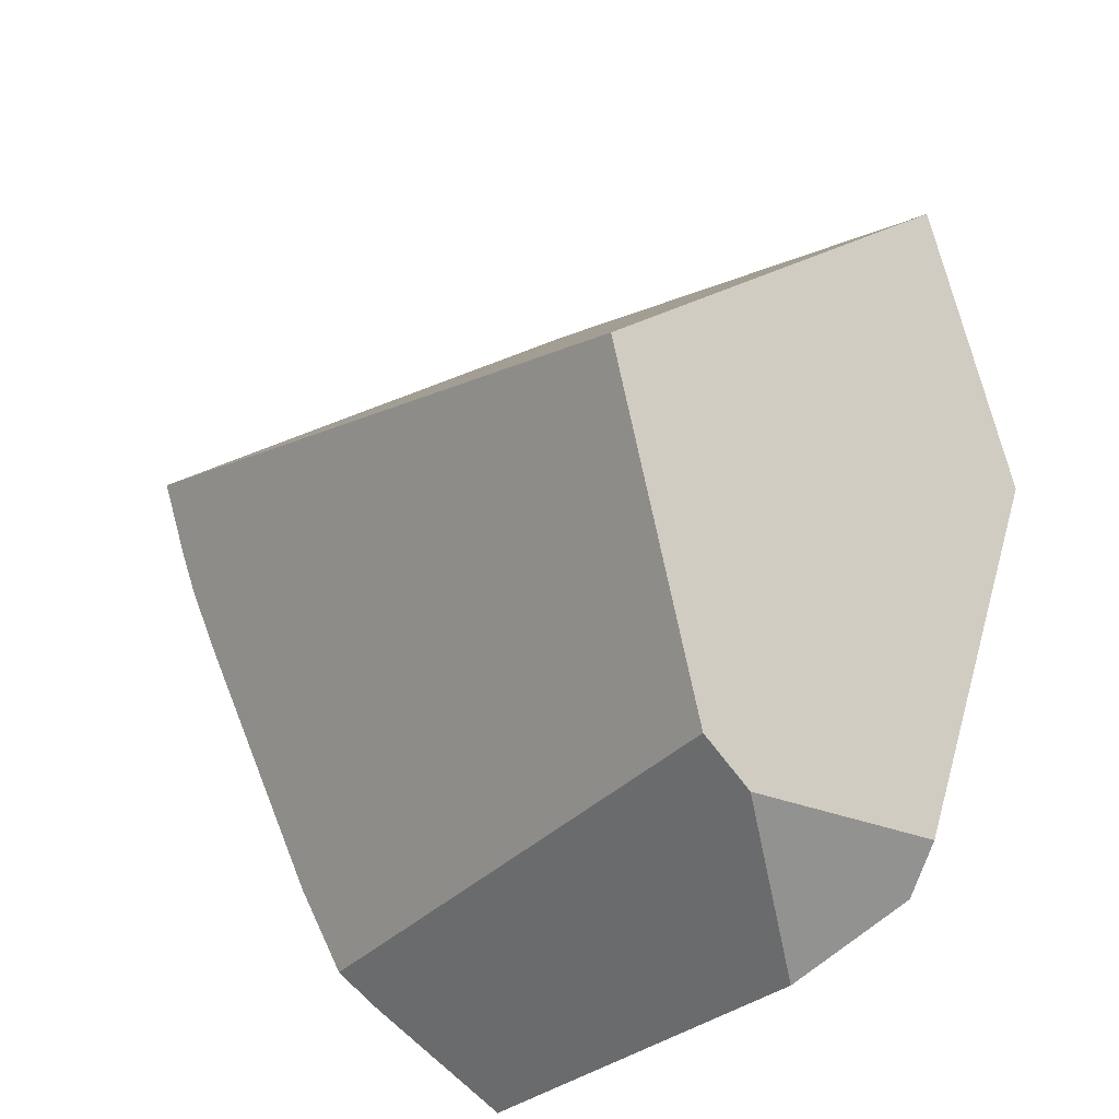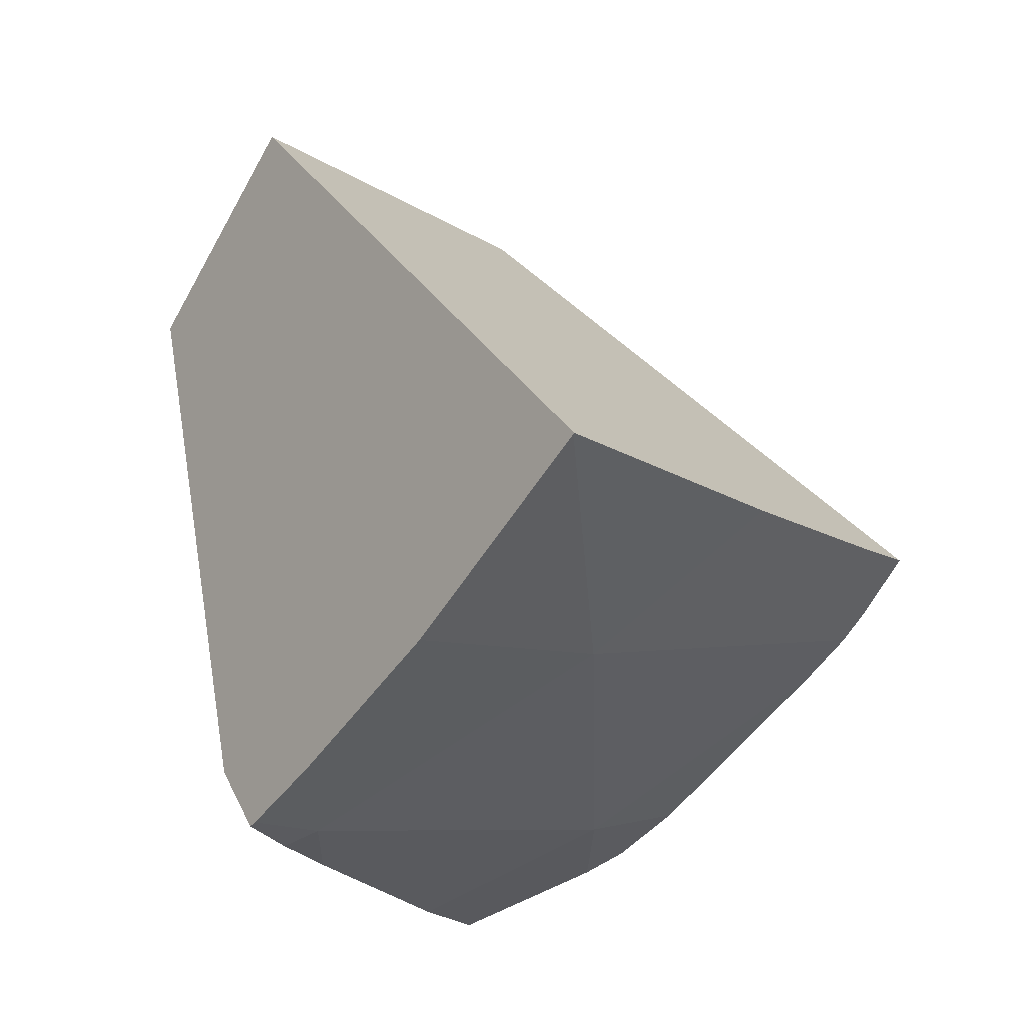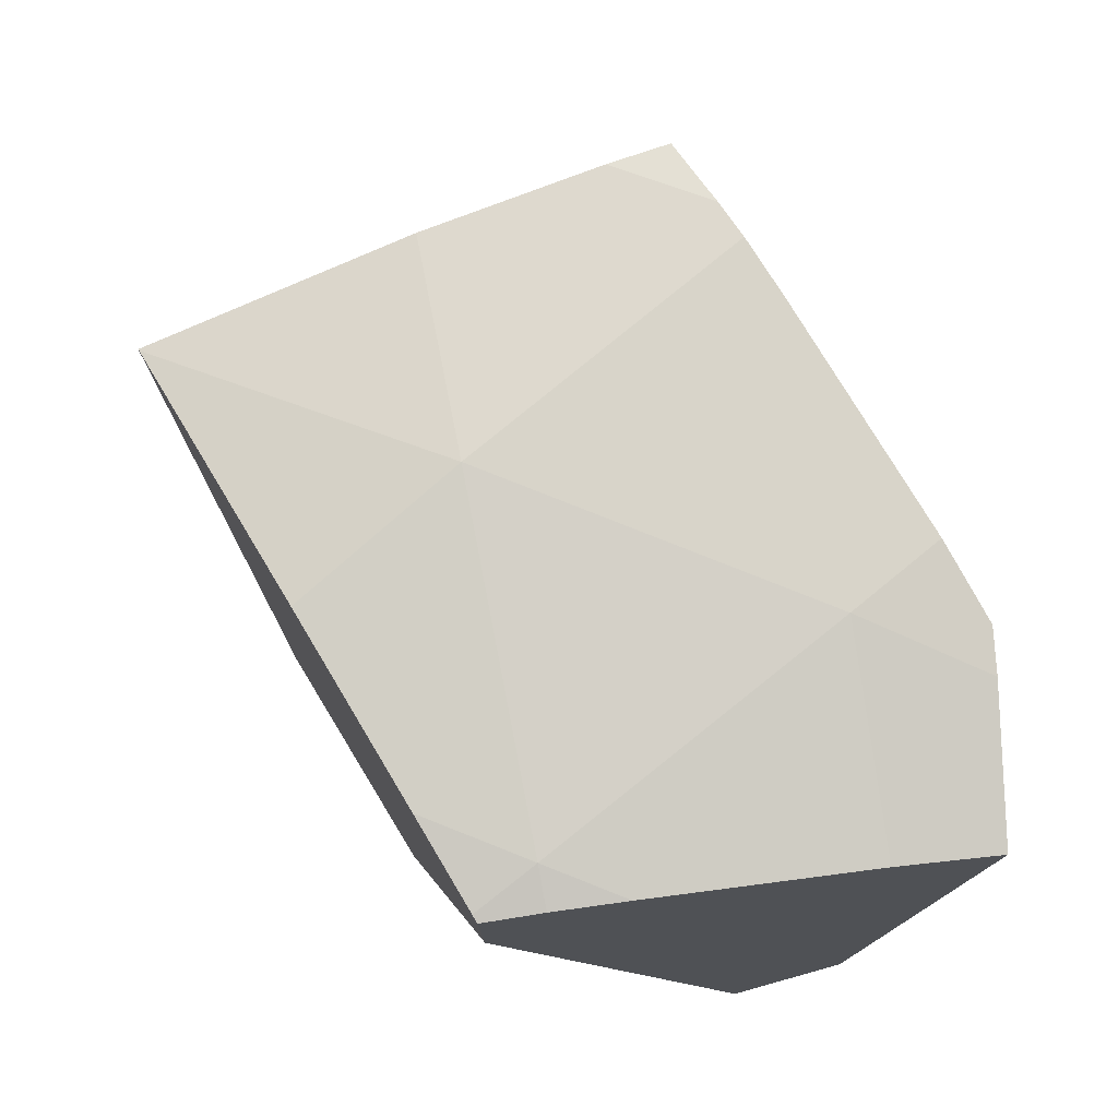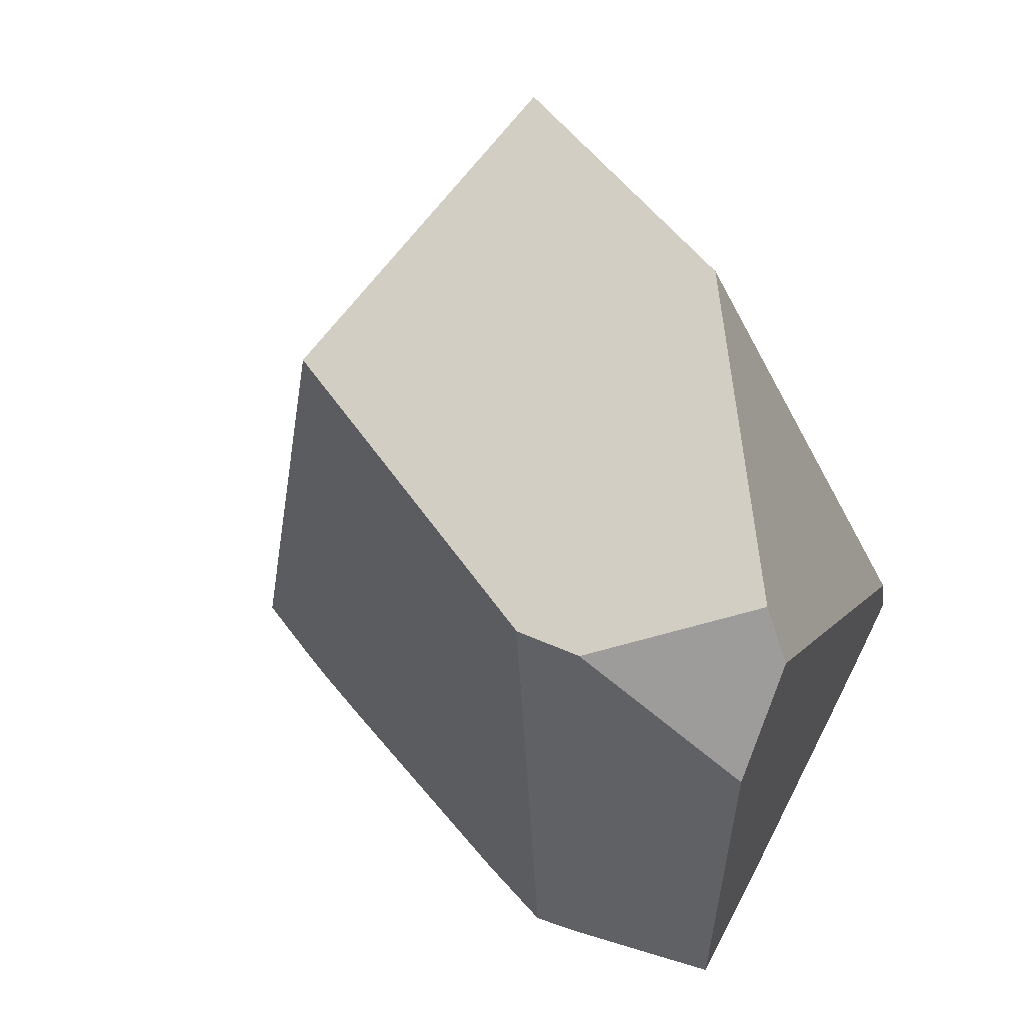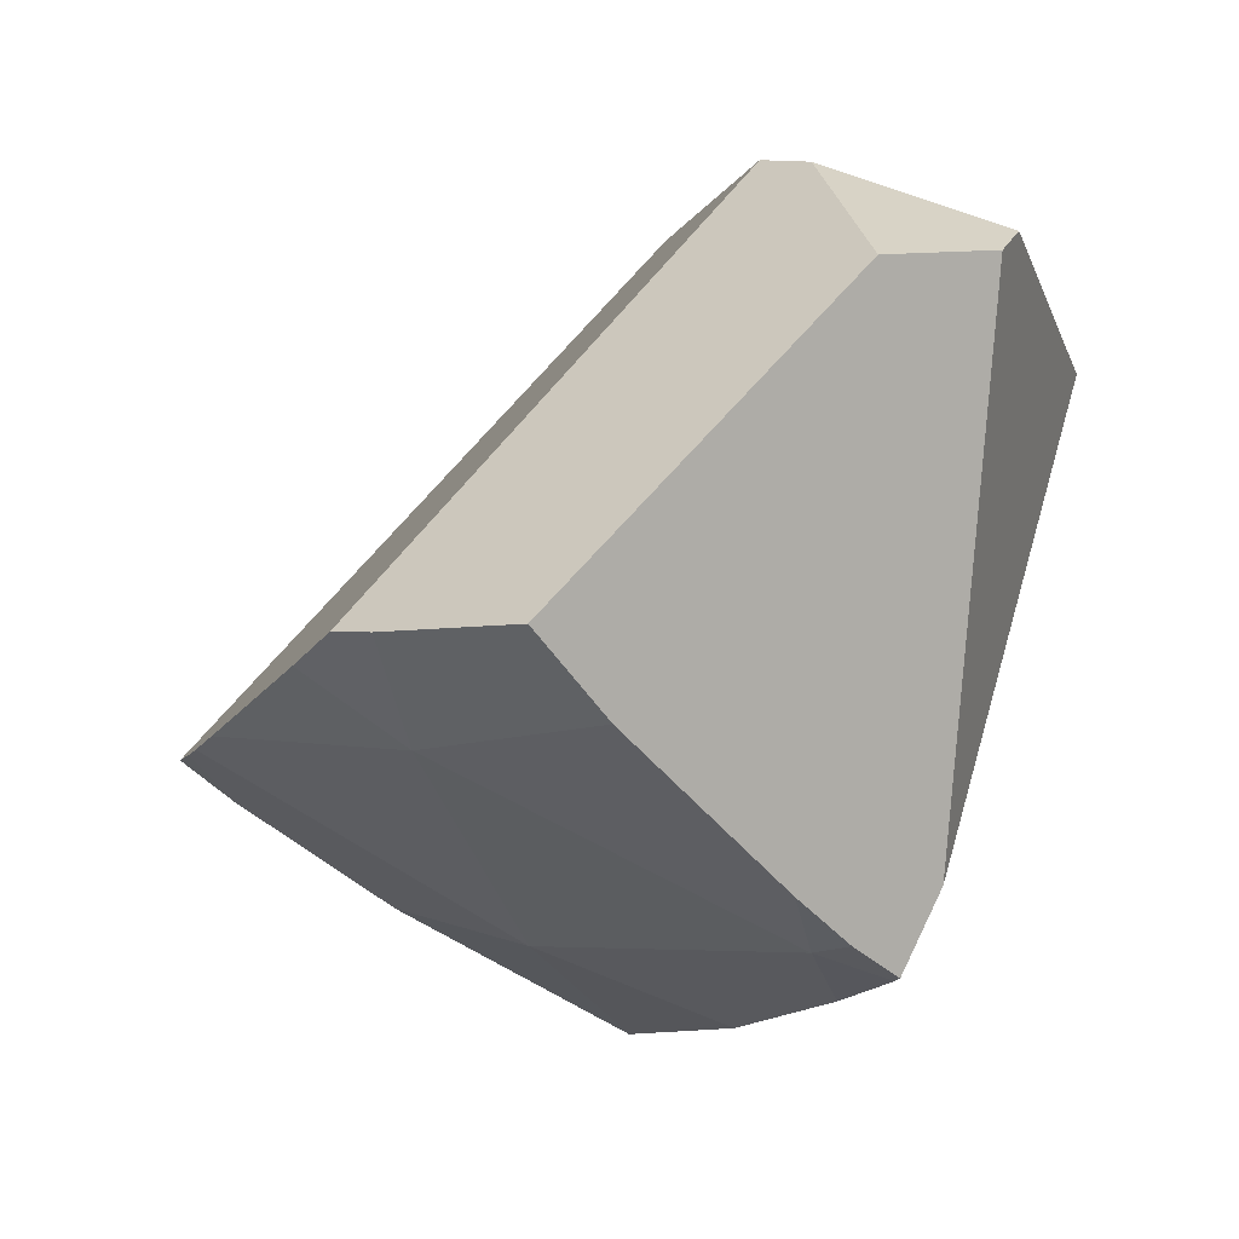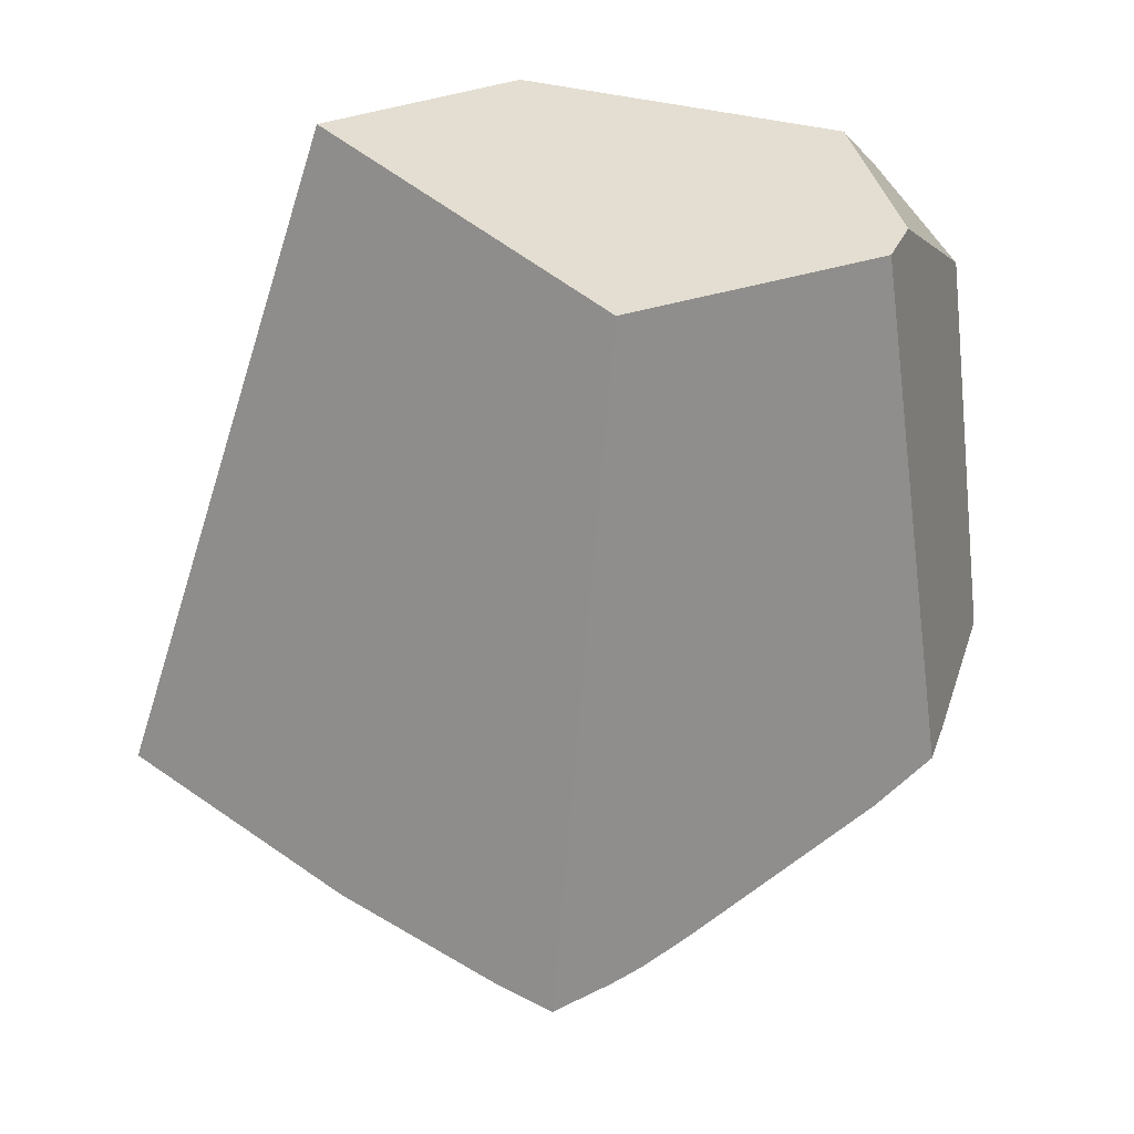
<metadata>
{"format":"obj","ext":"obj","renderer":"f3d","projection":"perspective","resolution":1024,"background":"white","views":[{"elev":52.5,"azim":10.2,"up":"+Z"},{"elev":58.9,"azim":-174.0,"up":"+Y"},{"elev":-75.0,"azim":-112.9,"up":"+Z"},{"elev":-33.8,"azim":38.8,"up":"+Y"},{"elev":-35.1,"azim":10.9,"up":"+Z"},{"elev":66.2,"azim":-97.0,"up":"+Z"}]}
</metadata>
<code>
g  Instance
v -5.646 -48.97 -8.171
v -5.772 -48.72 -8.023
v -5.603 -48.51 -8.109
v -5.603 -48.51 -8.109
v -5.085 -47.91 -8.316
v -5.646 -48.97 -8.171
v -5.646 -48.97 -8.171
v -5.085 -47.91 -8.316
v -5.567 -49.12 -8.249
v -5.567 -49.12 -8.249
v -5.085 -47.91 -8.316
v -4.414 -48.4 -8.829
v -5.085 -47.91 -8.316
v -4.275 -47.08 -8.541
v -4.414 -48.4 -8.829
v -4.414 -48.4 -8.829
v -4.275 -47.08 -8.541
v -4.272 -47.08 -8.544
v -4.414 -48.4 -8.829
v -4.272 -47.08 -8.544
v -3.687 -48 -9.048
v -5.428 -49.34 -8.348
v -4.472 -50 -8.944
v -4.837 -50.25 -8.716
v -5.428 -49.34 -8.348
v -5.567 -49.12 -8.249
v -4.472 -50 -8.944
v -4.472 -50 -8.944
v -5.567 -49.12 -8.249
v -4.414 -48.4 -8.829
v -4.472 -50 -8.944
v -4.414 -48.4 -8.829
v -3.229 -49.22 -9.432
v -4.414 -48.4 -8.829
v -3.687 -48 -9.048
v -3.229 -49.22 -9.432
v -3.229 -49.22 -9.432
v -3.687 -48 -9.048
v -3.203 -48.72 -9.358
v -3.229 -49.22 -9.432
v -3.203 -48.72 -9.358
v -2.961 -49.06 -9.487
v -4.449 -50.65 -8.898
v -4.615 -50.56 -8.813
v -4.472 -50 -8.944
v -4.472 -50 -8.944
v -4.615 -50.56 -8.813
v -4.837 -50.25 -8.716
v -4.449 -50.65 -8.898
v -4.472 -50 -8.944
v -3.864 -50.93 -9.135
v -3.864 -50.93 -9.135
v -4.472 -50 -8.944
v -3.678 -50.5 -9.256
v -4.472 -50 -8.944
v -3.229 -49.22 -9.432
v -3.678 -50.5 -9.256
v -3.678 -50.5 -9.256
v -3.229 -49.22 -9.432
v -3.229 -49.61 -9.432
v -3.229 -49.22 -9.432
v -3.075 -49.32 -9.479
v -3.229 -49.61 -9.432
v -3.229 -49.22 -9.432
v -2.961 -49.06 -9.487
v -3.075 -49.32 -9.479
v -3.075 -49.32 -9.479
v -2.961 -49.06 -9.487
v -2.938 -49.09 -9.496
v -3.687 -48 -9.048
v -4.272 -47.08 -8.544
v -3.203 -48.72 -9.358
v -3.203 -48.72 -9.358
v -4.272 -47.08 -8.544
v -2.961 -49.06 -9.487
v -2.961 -49.06 -9.487
v -4.272 -47.08 -8.544
v -2.938 -49.09 -9.496
v -2.938 -49.09 -9.496
v -4.272 -47.08 -8.544
v -2.761 -49.19 -9.199
v -2.761 -49.19 -9.199
v -4.272 -47.08 -8.544
v -2.118 -49.03 -6.869
v -2.118 -49.03 -6.869
v -4.272 -47.08 -8.544
v -2.614 -48.18 -6.274
v -2.614 -48.18 -6.274
v -4.272 -47.08 -8.544
v -4.275 -47.08 -8.541
v -2.254 -50.41 -7.321
v -2.313 -50.56 -7.528
v -2.118 -49.03 -6.869
v -2.118 -49.03 -6.869
v -2.313 -50.56 -7.528
v -2.761 -49.19 -9.199
v -2.712 -50.88 -7.759
v -3.864 -50.93 -9.135
v -2.313 -50.56 -7.528
v -2.313 -50.56 -7.528
v -3.864 -50.93 -9.135
v -2.761 -49.19 -9.199
v -2.761 -49.19 -9.199
v -3.864 -50.93 -9.135
v -2.938 -49.09 -9.496
v -2.938 -49.09 -9.496
v -3.864 -50.93 -9.135
v -3.075 -49.32 -9.479
v -3.075 -49.32 -9.479
v -3.864 -50.93 -9.135
v -3.229 -49.61 -9.432
v -3.229 -49.61 -9.432
v -3.864 -50.93 -9.135
v -3.678 -50.5 -9.256
v -5.085 -47.91 -8.316
v -5.603 -48.51 -8.109
v -4.275 -47.08 -8.541
v -4.275 -47.08 -8.541
v -5.603 -48.51 -8.109
v -2.614 -48.18 -6.274
v -2.614 -48.18 -6.274
v -5.603 -48.51 -8.109
v -3.712 -49.21 -6.064
v -3.712 -49.21 -6.064
v -5.603 -48.51 -8.109
v -5.772 -48.72 -8.023
v -3.155 -50.42 -6.828
v -4.615 -50.56 -8.813
v -2.955 -50.54 -6.984
v -2.955 -50.54 -6.984
v -4.615 -50.56 -8.813
v -2.712 -50.88 -7.759
v -2.712 -50.88 -7.759
v -4.615 -50.56 -8.813
v -3.864 -50.93 -9.135
v -3.864 -50.93 -9.135
v -4.615 -50.56 -8.813
v -4.449 -50.65 -8.898
v -3.155 -50.42 -6.828
v -2.955 -50.54 -6.984
v -3.712 -49.21 -6.064
v -3.712 -49.21 -6.064
v -2.955 -50.54 -6.984
v -2.614 -48.18 -6.274
v -2.614 -48.18 -6.274
v -2.955 -50.54 -6.984
v -2.118 -49.03 -6.869
v -2.118 -49.03 -6.869
v -2.955 -50.54 -6.984
v -2.254 -50.41 -7.321
v -5.567 -49.12 -8.249
v -5.428 -49.34 -8.348
v -5.646 -48.97 -8.171
v -5.646 -48.97 -8.171
v -5.428 -49.34 -8.348
v -5.772 -48.72 -8.023
v -5.772 -48.72 -8.023
v -5.428 -49.34 -8.348
v -3.712 -49.21 -6.064
v -3.712 -49.21 -6.064
v -5.428 -49.34 -8.348
v -3.155 -50.42 -6.828
v -3.155 -50.42 -6.828
v -5.428 -49.34 -8.348
v -4.615 -50.56 -8.813
v -4.615 -50.56 -8.813
v -5.428 -49.34 -8.348
v -4.837 -50.25 -8.716
v -2.313 -50.56 -7.528
v -2.254 -50.41 -7.321
v -2.712 -50.88 -7.759
v -2.712 -50.88 -7.759
v -2.254 -50.41 -7.321
v -2.955 -50.54 -6.984
f 1 2 3
f 4 5 6
f 7 8 9
f 10 11 12
f 13 14 15
f 16 17 18
f 19 20 21
f 22 23 24
f 25 26 27
f 28 29 30
f 31 32 33
f 34 35 36
f 37 38 39
f 40 41 42
f 43 44 45
f 46 47 48
f 49 50 51
f 52 53 54
f 55 56 57
f 58 59 60
f 61 62 63
f 64 65 66
f 67 68 69
f 70 71 72
f 73 74 75
f 76 77 78
f 79 80 81
f 82 83 84
f 85 86 87
f 88 89 90
f 91 92 93
f 94 95 96
f 97 98 99
f 100 101 102
f 103 104 105
f 106 107 108
f 109 110 111
f 112 113 114
f 115 116 117
f 118 119 120
f 121 122 123
f 124 125 126
f 127 128 129
f 130 131 132
f 133 134 135
f 136 137 138
f 139 140 141
f 142 143 144
f 145 146 147
f 148 149 150
f 151 152 153
f 154 155 156
f 157 158 159
f 160 161 162
f 163 164 165
f 166 167 168
f 169 170 171
f 172 173 174

</code>
